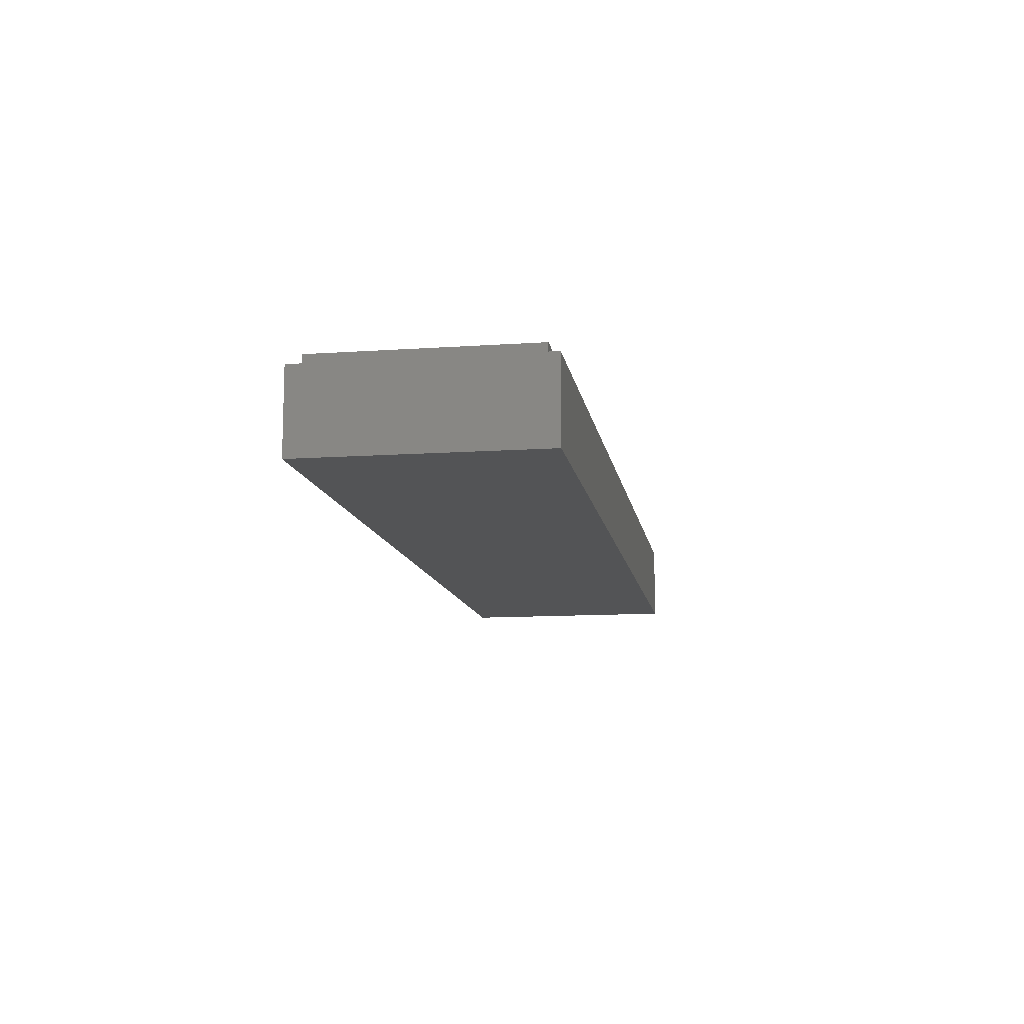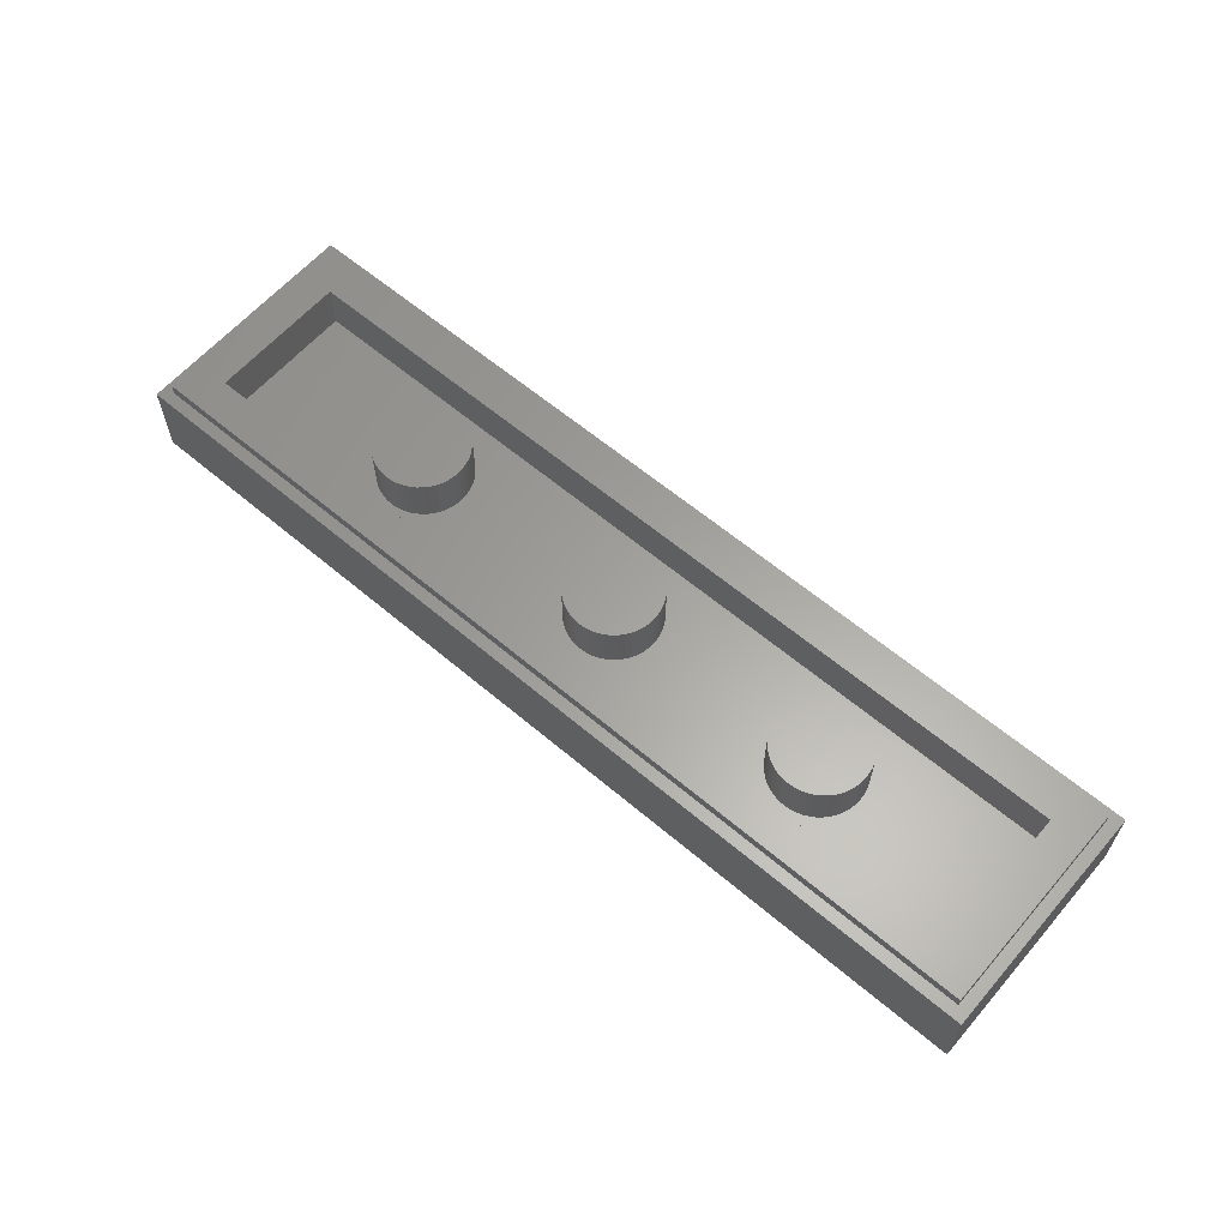
<metadata>
{"format":"stl","ext":"stl","renderer":"f3d","projection":"perspective","resolution":1024,"background":"white","views":[{"elev":-11.7,"azim":99.3,"up":"+Y"},{"elev":61.5,"azim":40.7,"up":"+Y"}]}
</metadata>
<code>
# stl→obj: 420 verts, 685 faces
v -16 2.8 4
v -16 0 4
v 16 0 4
v 16 2.8 4
v -16 2.8 -4
v -16 0 -4
v 16 2.8 -4
v 16 0 -4
v -15.6 3.2 3.6
v -15.6 2.8 3.6
v 15.6 2.8 3.6
v 15.6 3.2 3.6
v -15.6 3.2 -3.6
v -15.6 2.8 -3.6
v 15.6 3.2 -3.6
v 15.6 2.8 -3.6
v -14.4 1.6 2.4
v 14.4 1.6 2.4
v 14.4 1.6 -2.4
v -14.4 1.6 -2.4
v -14.4 3.2 2.4
v 14.4 3.2 2.4
v -14.4 3.2 -2.4
v 14.4 3.2 -2.4
v 0 3.2 0
v 1.586 3.2 0.2088
v 1.6 3.2 0
v 1.545 3.2 0.4141
v 1.478 3.2 0.6123
v 1.386 3.2 0.8
v 1.269 3.2 0.9741
v 1.131 3.2 1.131
v 0.9741 3.2 1.269
v 0.8 3.2 1.386
v 0.6123 3.2 1.478
v 0.4141 3.2 1.545
v 0.2088 3.2 1.586
v 0 3.2 1.6
v -0.2088 3.2 1.586
v -0.4141 3.2 1.545
v -0.6123 3.2 1.478
v -0.8 3.2 1.386
v -0.9741 3.2 1.269
v -1.131 3.2 1.131
v -1.269 3.2 0.9741
v -1.386 3.2 0.8
v -1.478 3.2 0.6123
v -1.545 3.2 0.4141
v -1.586 3.2 0.2088
v -1.6 3.2 0
v -1.586 3.2 -0.2088
v -1.545 3.2 -0.4141
v -1.478 3.2 -0.6123
v -1.386 3.2 -0.8
v -1.269 3.2 -0.9741
v -1.131 3.2 -1.131
v -0.9741 3.2 -1.269
v -0.8 3.2 -1.386
v -0.6123 3.2 -1.478
v -0.4141 3.2 -1.545
v -0.2088 3.2 -1.586
v 0 3.2 -1.6
v 0.2088 3.2 -1.586
v 0.4141 3.2 -1.545
v 0.6123 3.2 -1.478
v 0.8 3.2 -1.386
v 0.9741 3.2 -1.269
v 1.131 3.2 -1.131
v 1.269 3.2 -0.9741
v 1.386 3.2 -0.8
v 1.478 3.2 -0.6123
v 1.545 3.2 -0.4141
v 1.586 3.2 -0.2088
v 1.6 1.6 0
v 1.586 1.6 0.2088
v 1.545 1.6 0.4141
v 1.478 1.6 0.6123
v 1.386 1.6 0.8
v 1.269 1.6 0.9741
v 1.131 1.6 1.131
v 0.9741 1.6 1.269
v 0.8 1.6 1.386
v 0.6123 1.6 1.478
v 0.4141 1.6 1.545
v 0.2088 1.6 1.586
v 0 1.6 1.6
v -0.2088 1.6 1.586
v -0.4141 1.6 1.545
v -0.6123 1.6 1.478
v -0.8 1.6 1.386
v -0.9741 1.6 1.269
v -1.131 1.6 1.131
v -1.269 1.6 0.9741
v -1.386 1.6 0.8
v -1.478 1.6 0.6123
v -1.545 1.6 0.4141
v -1.586 1.6 0.2088
v -1.6 1.6 0
v -1.586 1.6 -0.2088
v -1.545 1.6 -0.4141
v -1.478 1.6 -0.6123
v -1.386 1.6 -0.8
v -1.269 1.6 -0.9741
v -1.131 1.6 -1.131
v -0.9741 1.6 -1.269
v -0.8 1.6 -1.386
v -0.6123 1.6 -1.478
v -0.4141 1.6 -1.545
v -0.2088 1.6 -1.586
v 0 1.6 -1.6
v 0.2088 1.6 -1.586
v 0.4141 1.6 -1.545
v 0.6123 1.6 -1.478
v 0.8 1.6 -1.386
v 0.9741 1.6 -1.269
v 1.131 1.6 -1.131
v 1.269 1.6 -0.9741
v 1.386 1.6 -0.8
v 1.478 1.6 -0.6123
v 1.545 1.6 -0.4141
v 1.586 1.6 -0.2088
v -8 3.2 0
v -6.414 3.2 0.2088
v -6.4 3.2 0
v -6.455 3.2 0.4141
v -6.522 3.2 0.6123
v -6.614 3.2 0.8
v -6.731 3.2 0.9741
v -6.869 3.2 1.131
v -7.026 3.2 1.269
v -7.2 3.2 1.386
v -7.388 3.2 1.478
v -7.586 3.2 1.545
v -7.791 3.2 1.586
v -8 3.2 1.6
v -8.209 3.2 1.586
v -8.414 3.2 1.545
v -8.612 3.2 1.478
v -8.8 3.2 1.386
v -8.974 3.2 1.269
v -9.131 3.2 1.131
v -9.269 3.2 0.9741
v -9.386 3.2 0.8
v -9.478 3.2 0.6123
v -9.545 3.2 0.4141
v -9.586 3.2 0.2088
v -9.6 3.2 0
v -9.586 3.2 -0.2088
v -9.545 3.2 -0.4141
v -9.478 3.2 -0.6123
v -9.386 3.2 -0.8
v -9.269 3.2 -0.9741
v -9.131 3.2 -1.131
v -8.974 3.2 -1.269
v -8.8 3.2 -1.386
v -8.612 3.2 -1.478
v -8.414 3.2 -1.545
v -8.209 3.2 -1.586
v -8 3.2 -1.6
v -7.791 3.2 -1.586
v -7.586 3.2 -1.545
v -7.388 3.2 -1.478
v -7.2 3.2 -1.386
v -7.026 3.2 -1.269
v -6.869 3.2 -1.131
v -6.731 3.2 -0.9741
v -6.614 3.2 -0.8
v -6.522 3.2 -0.6123
v -6.455 3.2 -0.4141
v -6.414 3.2 -0.2088
v -6.4 1.6 0
v -6.414 1.6 0.2088
v -6.455 1.6 0.4141
v -6.522 1.6 0.6123
v -6.614 1.6 0.8
v -6.731 1.6 0.9741
v -6.869 1.6 1.131
v -7.026 1.6 1.269
v -7.2 1.6 1.386
v -7.388 1.6 1.478
v -7.586 1.6 1.545
v -7.791 1.6 1.586
v -8 1.6 1.6
v -8.209 1.6 1.586
v -8.414 1.6 1.545
v -8.612 1.6 1.478
v -8.8 1.6 1.386
v -8.974 1.6 1.269
v -9.131 1.6 1.131
v -9.269 1.6 0.9741
v -9.386 1.6 0.8
v -9.478 1.6 0.6123
v -9.545 1.6 0.4141
v -9.586 1.6 0.2088
v -9.6 1.6 0
v -9.586 1.6 -0.2088
v -9.545 1.6 -0.4141
v -9.478 1.6 -0.6123
v -9.386 1.6 -0.8
v -9.269 1.6 -0.9741
v -9.131 1.6 -1.131
v -8.974 1.6 -1.269
v -8.8 1.6 -1.386
v -8.612 1.6 -1.478
v -8.414 1.6 -1.545
v -8.209 1.6 -1.586
v -8 1.6 -1.6
v -7.791 1.6 -1.586
v -7.586 1.6 -1.545
v -7.388 1.6 -1.478
v -7.2 1.6 -1.386
v -7.026 1.6 -1.269
v -6.869 1.6 -1.131
v -6.731 1.6 -0.9741
v -6.614 1.6 -0.8
v -6.522 1.6 -0.6123
v -6.455 1.6 -0.4141
v -6.414 1.6 -0.2088
v 8 3.2 0
v 9.586 3.2 0.2088
v 9.6 3.2 0
v 9.545 3.2 0.4141
v 9.478 3.2 0.6123
v 9.386 3.2 0.8
v 9.269 3.2 0.9741
v 9.131 3.2 1.131
v 8.974 3.2 1.269
v 8.8 3.2 1.386
v 8.612 3.2 1.478
v 8.414 3.2 1.545
v 8.209 3.2 1.586
v 8 3.2 1.6
v 7.791 3.2 1.586
v 7.586 3.2 1.545
v 7.388 3.2 1.478
v 7.2 3.2 1.386
v 7.026 3.2 1.269
v 6.869 3.2 1.131
v 6.731 3.2 0.9741
v 6.614 3.2 0.8
v 6.522 3.2 0.6123
v 6.455 3.2 0.4141
v 6.414 3.2 0.2088
v 6.4 3.2 0
v 6.414 3.2 -0.2088
v 6.455 3.2 -0.4141
v 6.522 3.2 -0.6123
v 6.614 3.2 -0.8
v 6.731 3.2 -0.9741
v 6.869 3.2 -1.131
v 7.026 3.2 -1.269
v 7.2 3.2 -1.386
v 7.388 3.2 -1.478
v 7.586 3.2 -1.545
v 7.791 3.2 -1.586
v 8 3.2 -1.6
v 8.209 3.2 -1.586
v 8.414 3.2 -1.545
v 8.612 3.2 -1.478
v 8.8 3.2 -1.386
v 8.974 3.2 -1.269
v 9.131 3.2 -1.131
v 9.269 3.2 -0.9741
v 9.386 3.2 -0.8
v 9.478 3.2 -0.6123
v 9.545 3.2 -0.4141
v 9.586 3.2 -0.2088
v 9.6 1.6 0
v 9.586 1.6 0.2088
v 9.545 1.6 0.4141
v 9.478 1.6 0.6123
v 9.386 1.6 0.8
v 9.269 1.6 0.9741
v 9.131 1.6 1.131
v 8.974 1.6 1.269
v 8.8 1.6 1.386
v 8.612 1.6 1.478
v 8.414 1.6 1.545
v 8.209 1.6 1.586
v 8 1.6 1.6
v 7.791 1.6 1.586
v 7.586 1.6 1.545
v 7.388 1.6 1.478
v 7.2 1.6 1.386
v 7.026 1.6 1.269
v 6.869 1.6 1.131
v 6.731 1.6 0.9741
v 6.614 1.6 0.8
v 6.522 1.6 0.6123
v 6.455 1.6 0.4141
v 6.414 1.6 0.2088
v 6.4 1.6 0
v 6.414 1.6 -0.2088
v 6.455 1.6 -0.4141
v 6.522 1.6 -0.6123
v 6.614 1.6 -0.8
v 6.731 1.6 -0.9741
v 6.869 1.6 -1.131
v 7.026 1.6 -1.269
v 7.2 1.6 -1.386
v 7.388 1.6 -1.478
v 7.586 1.6 -1.545
v 7.791 1.6 -1.586
v 8 1.6 -1.6
v 8.209 1.6 -1.586
v 8.414 1.6 -1.545
v 8.612 1.6 -1.478
v 8.8 1.6 -1.386
v 8.974 1.6 -1.269
v 9.131 1.6 -1.131
v 9.269 1.6 -0.9741
v 9.386 1.6 -0.8
v 9.478 1.6 -0.6123
v 9.545 1.6 -0.4141
v 9.586 1.6 -0.2088
v -15.24 0 -3.1
v -14.64 0 -2.68
v -14.48 0 -2
v -14.96 0 -2.58
v -13.92 0 -2.28
v -13.82 0 -1.4
v -13.16 0 -1.94
v -13.04 0 -0.86
v -12.52 0 -1.72
v -12.3 0 -0.5
v -11.9 0 -1.58
v -11.58 0 -0.3
v -11.28 0 -1.52
v -10.96 0 -0.2
v -10.6 0 -1.54
v -10.28 0 -0.18
v -9.86 0 -1.62
v -9.58 0 -0.26
v -7.56 0 -2
v -7.82 0 -0.64
v -5.08 0 -2.6
v -5.66 0 -1.22
v -3.32 0 -3.06
v -3.7 0 -1.82
v -2.72 0 -2.38
v -2.8 0 -3.24
v -2.48 0 -0.6
v -3.38 0 -0.9
v -4.42 0 0.3
v -3.34 0 0.34
v -2.52 0 1.48
v -3.34 0 1.68
v -2.9 0 3.38
v -3.64 0 3.4
v -7.68 0 1.98
v -8.1 0 1.6
v -7.68 0 1.26
v -7.32 0 0.92
v -7.28 0 2.36
v -6.96 0 0.52
v -6.9 0 2.78
v -6.68 0 0.18
v -6.52 0 3.3
v -6.36 0 0.18
v -6.52 0 -0.1
v -5.36 0 1.98
v -5.36 0 1.26
v -4.94 0 1.6
v -5.72 0 0.92
v -5.76 0 2.36
v -6.14 0 2.78
v -6.08 0 0.52
v 0 0 4
v 14.48 0 -2
v 14.64 0 -2.68
v 15.24 0 -3.1
v 14.96 0 -2.58
v 13.82 0 -1.4
v 13.92 0 -2.28
v 13.04 0 -0.86
v 13.16 0 -1.94
v 12.3 0 -0.5
v 12.52 0 -1.72
v 11.58 0 -0.3
v 11.9 0 -1.58
v 10.96 0 -0.2
v 11.28 0 -1.52
v 10.6 0 -1.54
v 10.28 0 -0.18
v 9.58 0 -0.26
v 9.86 0 -1.62
v 7.82 0 -0.64
v 7.56 0 -2
v 5.66 0 -1.22
v 5.08 0 -2.6
v 3.32 0 -3.06
v 3.7 0 -1.82
v 2.72 0 -2.38
v 2.8 0 -3.24
v 3.38 0 -0.9
v 2.48 0 -0.6
v 4.42 0 0.3
v 3.34 0 0.34
v 2.52 0 1.48
v 3.34 0 1.68
v 2.9 0 3.38
v 3.64 0 3.4
v 7.68 0 1.98
v 7.68 0 1.26
v 8.1 0 1.6
v 7.28 0 2.36
v 7.32 0 0.92
v 6.96 0 0.52
v 6.9 0 2.78
v 6.52 0 3.3
v 6.68 0 0.18
v 6.36 0 0.18
v 6.52 0 -0.1
v 5.36 0 1.98
v 4.94 0 1.6
v 5.36 0 1.26
v 5.72 0 0.92
v 5.76 0 2.36
v 6.08 0 0.52
v 6.14 0 2.78
f 1 2 3
f 3 4 1
f 5 6 2
f 2 1 5
f 7 8 6
f 6 5 7
f 4 3 8
f 8 7 4
f 9 10 11
f 11 12 9
f 13 14 10
f 10 9 13
f 15 16 14
f 14 13 15
f 12 11 16
f 16 15 12
f 17 18 19
f 19 20 17
f 17 21 22
f 22 18 17
f 20 23 21
f 21 17 20
f 19 24 23
f 23 20 19
f 18 22 24
f 24 19 18
f 9 21 23
f 23 13 9
f 15 24 22
f 22 12 15
f 12 22 21
f 21 9 12
f 13 23 24
f 24 15 13
f 1 10 14
f 14 5 1
f 7 16 11
f 11 4 7
f 4 11 10
f 10 1 4
f 5 14 16
f 16 7 5
f 25 26 27
f 25 28 26
f 25 29 28
f 25 30 29
f 25 31 30
f 25 32 31
f 25 33 32
f 25 34 33
f 25 35 34
f 25 36 35
f 25 37 36
f 25 38 37
f 25 39 38
f 25 40 39
f 25 41 40
f 25 42 41
f 25 43 42
f 25 44 43
f 25 45 44
f 25 46 45
f 25 47 46
f 25 48 47
f 25 49 48
f 25 50 49
f 25 51 50
f 25 52 51
f 25 53 52
f 25 54 53
f 25 55 54
f 25 56 55
f 25 57 56
f 25 58 57
f 25 59 58
f 25 60 59
f 25 61 60
f 25 62 61
f 25 63 62
f 25 64 63
f 25 65 64
f 25 66 65
f 25 67 66
f 25 68 67
f 25 69 68
f 25 70 69
f 25 71 70
f 25 72 71
f 25 73 72
f 25 27 73
f 26 74 27
f 74 26 75
f 28 75 26
f 75 28 76
f 29 76 28
f 76 29 77
f 30 77 29
f 77 30 78
f 31 78 30
f 78 31 79
f 32 79 31
f 79 32 80
f 33 80 32
f 80 33 81
f 34 81 33
f 81 34 82
f 35 82 34
f 82 35 83
f 36 83 35
f 83 36 84
f 37 84 36
f 84 37 85
f 38 85 37
f 85 38 86
f 39 86 38
f 86 39 87
f 40 87 39
f 87 40 88
f 41 88 40
f 88 41 89
f 42 89 41
f 89 42 90
f 43 90 42
f 90 43 91
f 44 91 43
f 91 44 92
f 45 92 44
f 92 45 93
f 46 93 45
f 93 46 94
f 47 94 46
f 94 47 95
f 48 95 47
f 95 48 96
f 49 96 48
f 96 49 97
f 50 97 49
f 97 50 98
f 51 98 50
f 98 51 99
f 52 99 51
f 99 52 100
f 53 100 52
f 100 53 101
f 54 101 53
f 101 54 102
f 55 102 54
f 102 55 103
f 56 103 55
f 103 56 104
f 57 104 56
f 104 57 105
f 58 105 57
f 105 58 106
f 59 106 58
f 106 59 107
f 60 107 59
f 107 60 108
f 61 108 60
f 108 61 109
f 62 109 61
f 109 62 110
f 63 110 62
f 110 63 111
f 64 111 63
f 111 64 112
f 65 112 64
f 112 65 113
f 66 113 65
f 113 66 114
f 67 114 66
f 114 67 115
f 68 115 67
f 115 68 116
f 69 116 68
f 116 69 117
f 70 117 69
f 117 70 118
f 71 118 70
f 118 71 119
f 72 119 71
f 119 72 120
f 73 120 72
f 120 73 121
f 27 121 73
f 121 27 74
f 122 123 124
f 122 125 123
f 122 126 125
f 122 127 126
f 122 128 127
f 122 129 128
f 122 130 129
f 122 131 130
f 122 132 131
f 122 133 132
f 122 134 133
f 122 135 134
f 122 136 135
f 122 137 136
f 122 138 137
f 122 139 138
f 122 140 139
f 122 141 140
f 122 142 141
f 122 143 142
f 122 144 143
f 122 145 144
f 122 146 145
f 122 147 146
f 122 148 147
f 122 149 148
f 122 150 149
f 122 151 150
f 122 152 151
f 122 153 152
f 122 154 153
f 122 155 154
f 122 156 155
f 122 157 156
f 122 158 157
f 122 159 158
f 122 160 159
f 122 161 160
f 122 162 161
f 122 163 162
f 122 164 163
f 122 165 164
f 122 166 165
f 122 167 166
f 122 168 167
f 122 169 168
f 122 170 169
f 122 124 170
f 123 171 124
f 171 123 172
f 125 172 123
f 172 125 173
f 126 173 125
f 173 126 174
f 127 174 126
f 174 127 175
f 128 175 127
f 175 128 176
f 129 176 128
f 176 129 177
f 130 177 129
f 177 130 178
f 131 178 130
f 178 131 179
f 132 179 131
f 179 132 180
f 133 180 132
f 180 133 181
f 134 181 133
f 181 134 182
f 135 182 134
f 182 135 183
f 136 183 135
f 183 136 184
f 137 184 136
f 184 137 185
f 138 185 137
f 185 138 186
f 139 186 138
f 186 139 187
f 140 187 139
f 187 140 188
f 141 188 140
f 188 141 189
f 142 189 141
f 189 142 190
f 143 190 142
f 190 143 191
f 144 191 143
f 191 144 192
f 145 192 144
f 192 145 193
f 146 193 145
f 193 146 194
f 147 194 146
f 194 147 195
f 148 195 147
f 195 148 196
f 149 196 148
f 196 149 197
f 150 197 149
f 197 150 198
f 151 198 150
f 198 151 199
f 152 199 151
f 199 152 200
f 153 200 152
f 200 153 201
f 154 201 153
f 201 154 202
f 155 202 154
f 202 155 203
f 156 203 155
f 203 156 204
f 157 204 156
f 204 157 205
f 158 205 157
f 205 158 206
f 159 206 158
f 206 159 207
f 160 207 159
f 207 160 208
f 161 208 160
f 208 161 209
f 162 209 161
f 209 162 210
f 163 210 162
f 210 163 211
f 164 211 163
f 211 164 212
f 165 212 164
f 212 165 213
f 166 213 165
f 213 166 214
f 167 214 166
f 214 167 215
f 168 215 167
f 215 168 216
f 169 216 168
f 216 169 217
f 170 217 169
f 217 170 218
f 124 218 170
f 218 124 171
f 219 220 221
f 219 222 220
f 219 223 222
f 219 224 223
f 219 225 224
f 219 226 225
f 219 227 226
f 219 228 227
f 219 229 228
f 219 230 229
f 219 231 230
f 219 232 231
f 219 233 232
f 219 234 233
f 219 235 234
f 219 236 235
f 219 237 236
f 219 238 237
f 219 239 238
f 219 240 239
f 219 241 240
f 219 242 241
f 219 243 242
f 219 244 243
f 219 245 244
f 219 246 245
f 219 247 246
f 219 248 247
f 219 249 248
f 219 250 249
f 219 251 250
f 219 252 251
f 219 253 252
f 219 254 253
f 219 255 254
f 219 256 255
f 219 257 256
f 219 258 257
f 219 259 258
f 219 260 259
f 219 261 260
f 219 262 261
f 219 263 262
f 219 264 263
f 219 265 264
f 219 266 265
f 219 267 266
f 219 221 267
f 220 268 221
f 268 220 269
f 222 269 220
f 269 222 270
f 223 270 222
f 270 223 271
f 224 271 223
f 271 224 272
f 225 272 224
f 272 225 273
f 226 273 225
f 273 226 274
f 227 274 226
f 274 227 275
f 228 275 227
f 275 228 276
f 229 276 228
f 276 229 277
f 230 277 229
f 277 230 278
f 231 278 230
f 278 231 279
f 232 279 231
f 279 232 280
f 233 280 232
f 280 233 281
f 234 281 233
f 281 234 282
f 235 282 234
f 282 235 283
f 236 283 235
f 283 236 284
f 237 284 236
f 284 237 285
f 238 285 237
f 285 238 286
f 239 286 238
f 286 239 287
f 240 287 239
f 287 240 288
f 241 288 240
f 288 241 289
f 242 289 241
f 289 242 290
f 243 290 242
f 290 243 291
f 244 291 243
f 291 244 292
f 245 292 244
f 292 245 293
f 246 293 245
f 293 246 294
f 247 294 246
f 294 247 295
f 248 295 247
f 295 248 296
f 249 296 248
f 296 249 297
f 250 297 249
f 297 250 298
f 251 298 250
f 298 251 299
f 252 299 251
f 299 252 300
f 253 300 252
f 300 253 301
f 254 301 253
f 301 254 302
f 255 302 254
f 302 255 303
f 256 303 255
f 303 256 304
f 257 304 256
f 304 257 305
f 258 305 257
f 305 258 306
f 259 306 258
f 306 259 307
f 260 307 259
f 307 260 308
f 261 308 260
f 308 261 309
f 262 309 261
f 309 262 310
f 263 310 262
f 310 263 311
f 264 311 263
f 311 264 312
f 265 312 264
f 312 265 313
f 266 313 265
f 313 266 314
f 267 314 266
f 314 267 315
f 221 315 267
f 315 221 268
f 316 317 318
f 318 319 316
f 317 320 321
f 321 318 317
f 320 322 323
f 323 321 320
f 322 324 325
f 325 323 322
f 324 326 327
f 327 325 324
f 326 328 329
f 329 327 326
f 330 331 329
f 329 328 330
f 332 333 331
f 331 330 332
f 333 332 334
f 334 335 333
f 336 337 335
f 335 334 336
f 337 336 338
f 338 339 337
f 340 339 338
f 338 341 340
f 339 340 342
f 342 343 339
f 344 343 342
f 342 345 344
f 346 347 344
f 344 345 346
f 348 349 347
f 347 346 348
f 350 351 352
f 353 354 350
f 350 352 353
f 354 353 355
f 355 356 354
f 356 355 357
f 357 358 356
f 359 358 357
f 357 360 359
f 361 362 363
f 364 362 361
f 361 365 364
f 365 366 367
f 367 364 365
f 359 367 366
f 366 358 359
f 2 319 318
f 2 318 321
f 2 321 323
f 2 323 325
f 2 325 327
f 351 2 327
f 327 329 351
f 351 329 331
f 352 351 331
f 331 333 352
f 333 335 353
f 353 352 333
f 357 355 353
f 353 335 357
f 357 335 360
f 360 335 337
f 360 337 344
f 344 359 360
f 359 344 364
f 364 367 359
f 364 344 363
f 363 362 364
f 344 347 349
f 349 363 344
f 365 361 363
f 363 349 365
f 365 349 358
f 358 366 365
f 343 344 337
f 337 339 343
f 319 2 6
f 6 316 319
f 354 2 351
f 351 350 354
f 354 356 358
f 358 2 354
f 358 349 368
f 368 2 358
f 368 349 348
f 368 348 346
f 345 342 368
f 368 346 345
f 6 341 338
f 338 316 6
f 316 338 336
f 336 317 316
f 317 336 322
f 322 320 317
f 322 336 326
f 326 324 322
f 330 328 326
f 326 336 330
f 330 336 334
f 334 332 330
f 369 370 371
f 371 372 369
f 373 374 370
f 370 369 373
f 374 373 375
f 375 376 374
f 377 378 376
f 376 375 377
f 378 377 379
f 379 380 378
f 381 382 380
f 380 379 381
f 383 382 381
f 381 384 383
f 384 385 386
f 386 383 384
f 385 387 388
f 388 386 385
f 387 389 390
f 390 388 387
f 391 390 389
f 389 392 391
f 393 394 391
f 391 392 393
f 392 395 396
f 396 393 392
f 397 398 396
f 396 395 397
f 399 398 397
f 397 400 399
f 401 399 400
f 400 402 401
f 403 404 405
f 403 406 407
f 407 404 403
f 408 407 406
f 406 409 408
f 409 410 411
f 411 408 409
f 412 413 411
f 411 410 412
f 414 415 416
f 414 416 417
f 417 418 414
f 419 420 418
f 418 417 419
f 420 419 412
f 412 410 420
f 3 369 372
f 3 373 369
f 3 375 373
f 3 377 375
f 3 379 377
f 405 381 379
f 379 3 405
f 405 384 381
f 384 405 404
f 404 385 384
f 407 387 385
f 385 404 407
f 407 408 411
f 411 387 407
f 411 413 387
f 413 389 387
f 413 412 397
f 397 389 413
f 412 419 417
f 417 397 412
f 417 416 415
f 415 397 417
f 397 415 402
f 402 400 397
f 415 414 418
f 418 402 415
f 410 402 418
f 418 420 410
f 389 397 395
f 395 392 389
f 372 371 8
f 8 3 372
f 405 3 406
f 406 403 405
f 410 409 406
f 406 3 410
f 410 3 368
f 368 402 410
f 368 401 402
f 368 399 401
f 398 399 368
f 368 396 398
f 391 394 8
f 8 371 391
f 371 370 390
f 390 391 371
f 376 390 370
f 370 374 376
f 380 390 376
f 376 378 380
f 383 390 380
f 380 382 383
f 388 390 383
f 383 386 388
f 8 394 341
f 341 6 8
f 341 394 393
f 393 340 341
f 342 340 393
f 393 396 342
f 368 342 396

</code>
